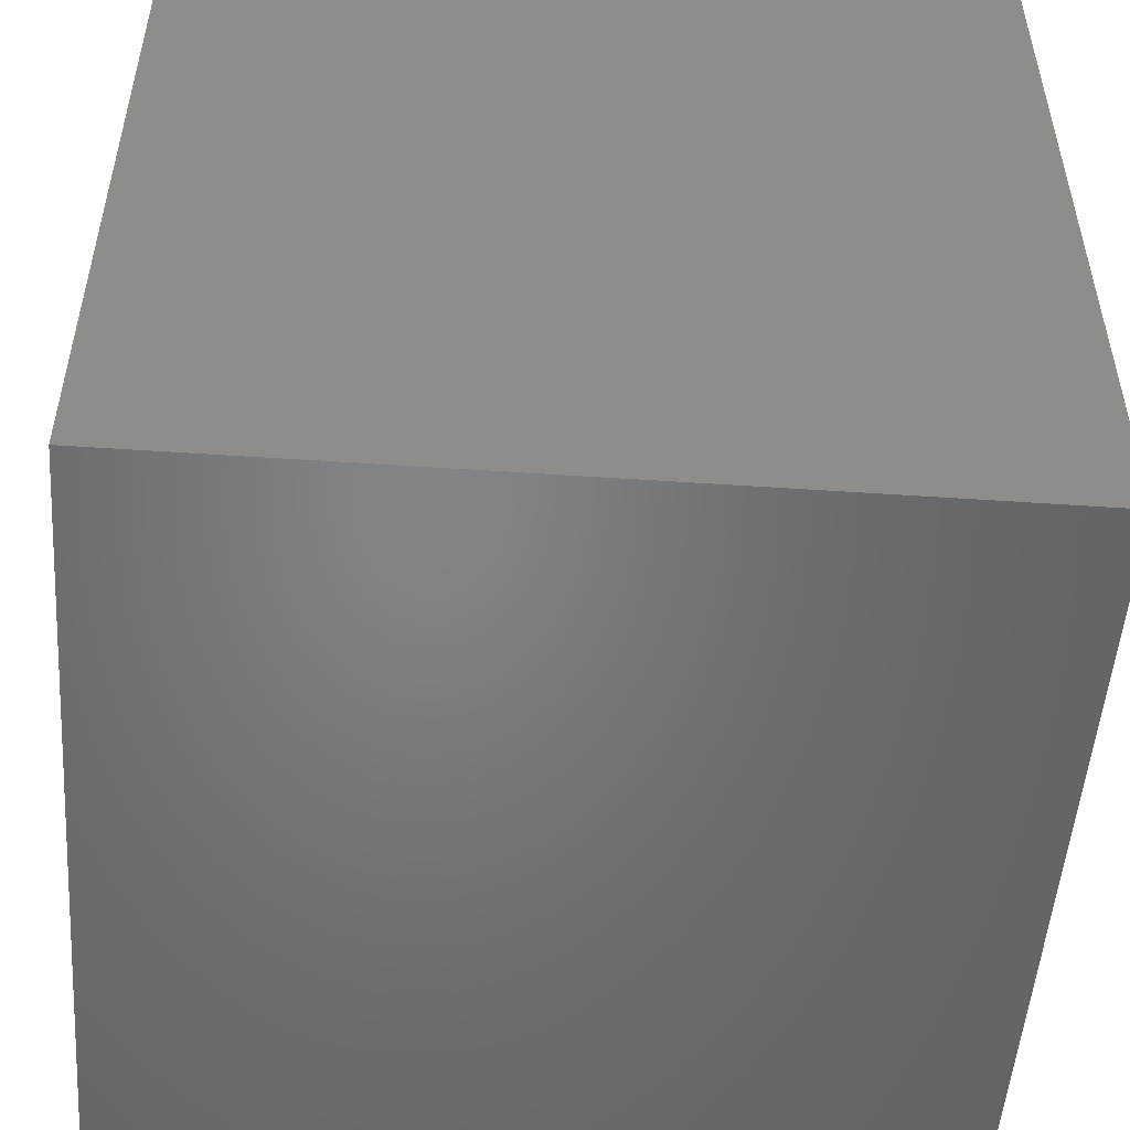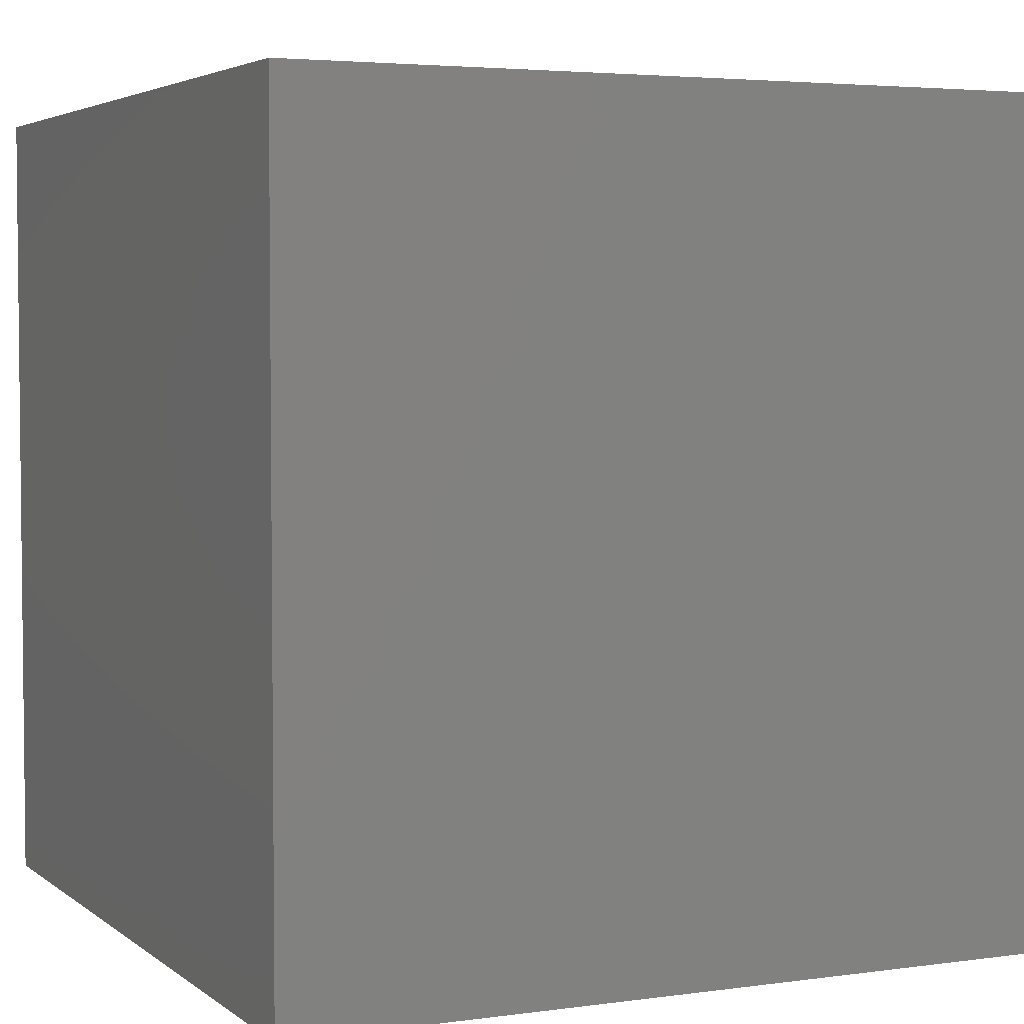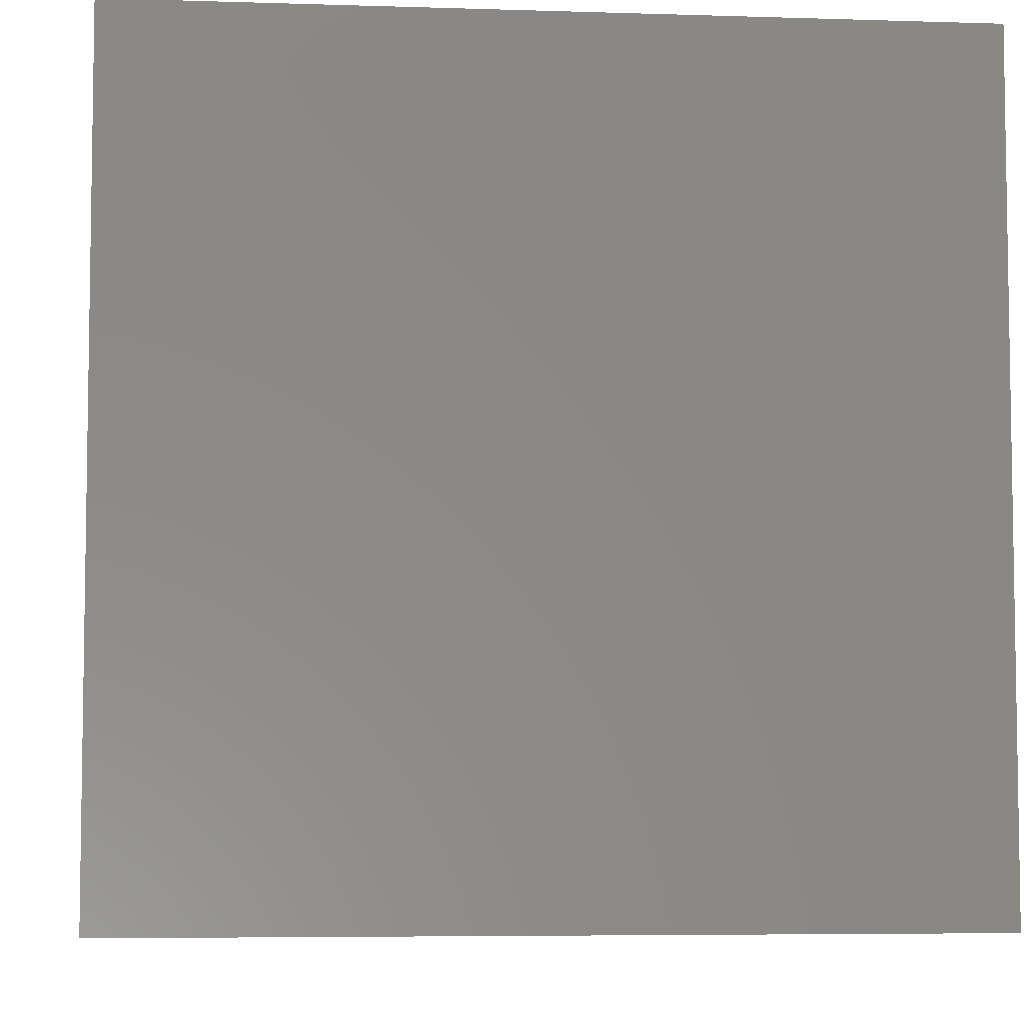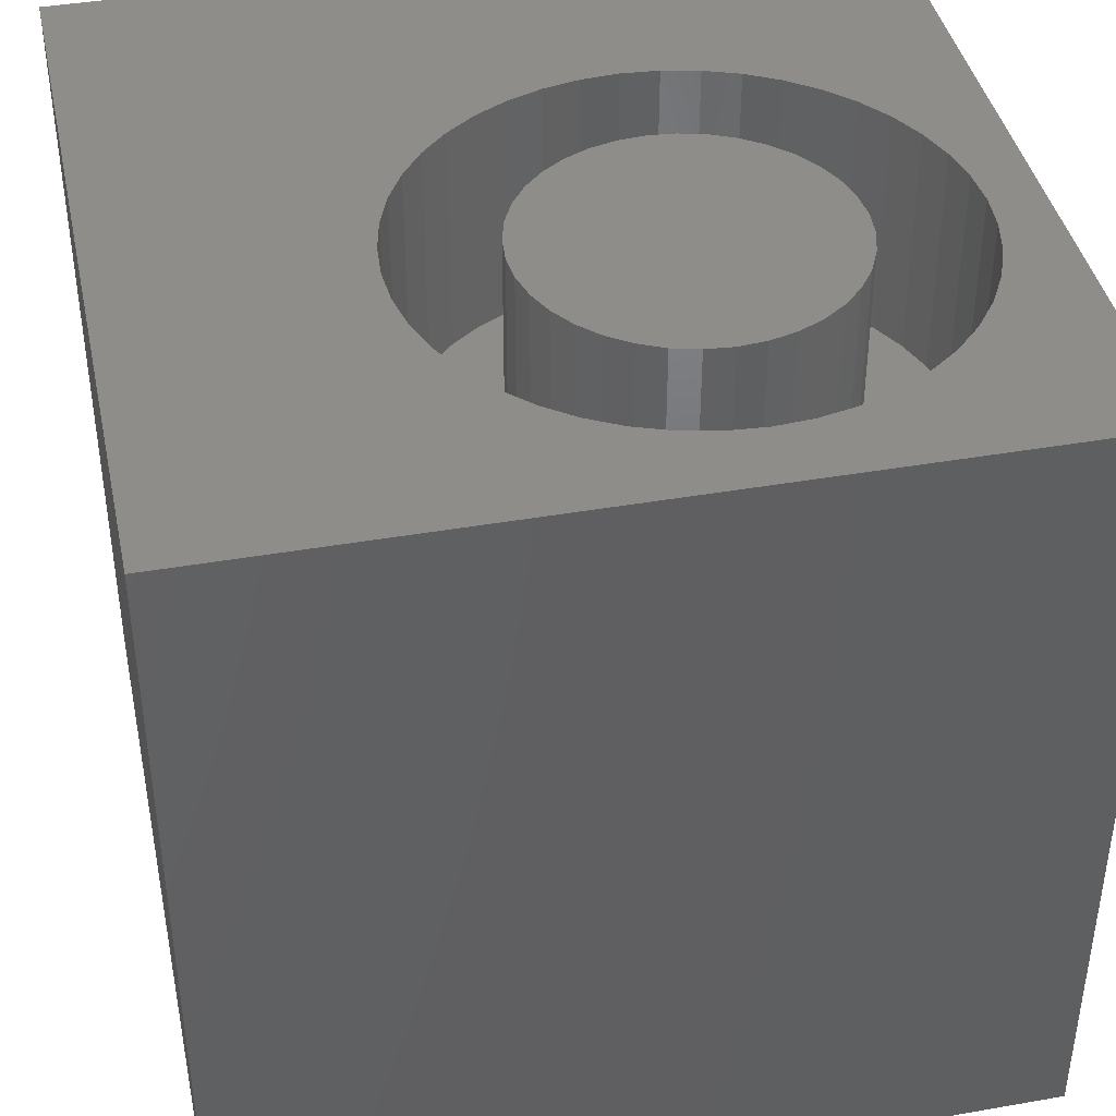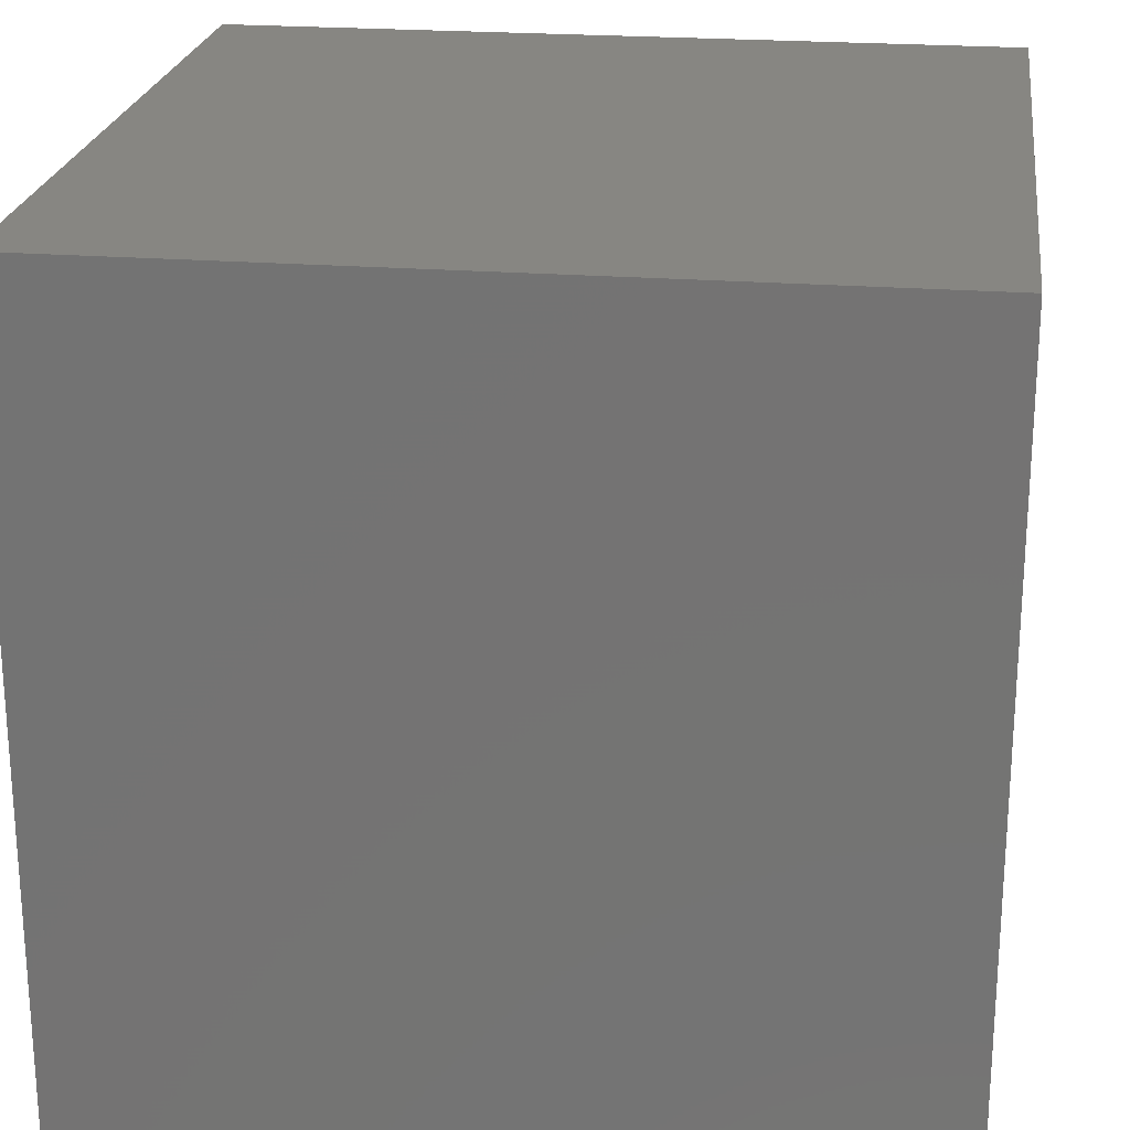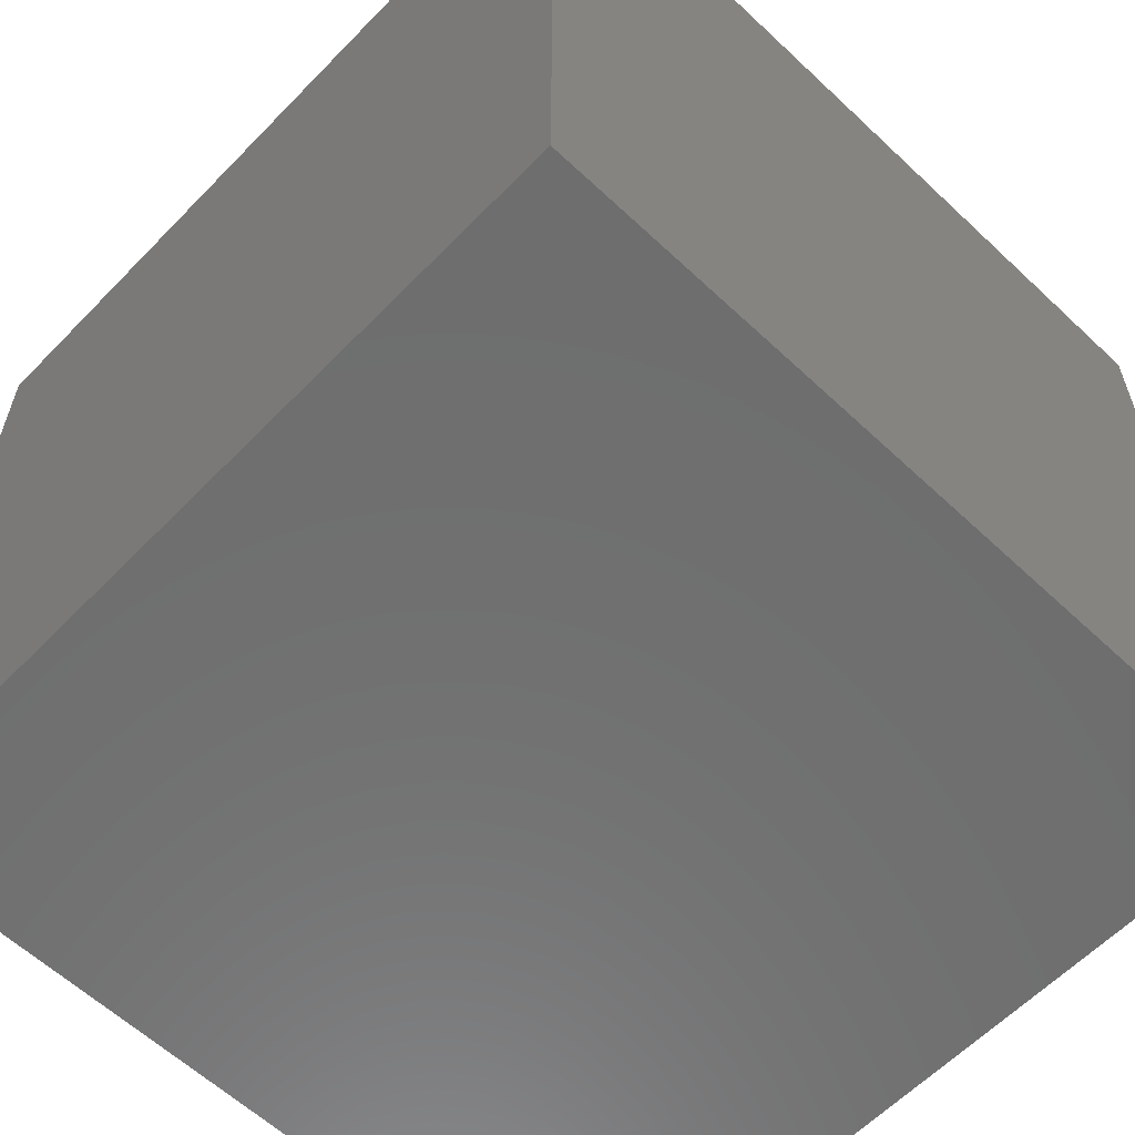
<metadata>
{"format":"stl","ext":"stl","renderer":"f3d","projection":"perspective","resolution":1024,"background":"white","views":[{"elev":-51.5,"azim":-4.2,"up":"+Z"},{"elev":3.9,"azim":-24.9,"up":"+Z"},{"elev":-5.8,"azim":84.4,"up":"+Z"},{"elev":41.2,"azim":-102.0,"up":"+Z"},{"elev":22.7,"azim":97.6,"up":"+Y"},{"elev":-60.4,"azim":46.2,"up":"+Z"}]}
</metadata>
<code>
# stl→obj: 168 verts, 332 faces
v 0 10 10
v 0 10 0
v 0 0 10
v 0 0 0
v 6.941 2.502 10
v 10 0 10
v 7.101 2.929 10
v 7.198 3.375 10
v 6.723 2.101 10
v 6.449 1.736 10
v 6.127 1.413 10
v 1.939 1.413 10
v 1.616 1.736 10
v 5.761 1.14 10
v 5.361 0.9213 10
v 4.933 0.7618 10
v 4.488 0.6649 10
v 4.033 0.6323 10
v 3.578 0.6649 10
v 3.132 0.7618 10
v 10 10 10
v 4.933 6.898 10
v 5.361 6.738 10
v 6.941 5.158 10
v 6.723 5.558 10
v 6.449 5.924 10
v 2.704 0.9213 10
v 2.304 1.14 10
v 5.761 6.52 10
v 6.127 6.246 10
v 7.101 4.731 10
v 7.198 4.285 10
v 7.23 3.83 10
v 1.343 2.101 10
v 1.124 2.502 10
v 0.9647 2.929 10
v 0.8677 3.375 10
v 0.8351 3.83 10
v 0.8677 4.285 10
v 0.9647 4.731 10
v 1.124 5.158 10
v 1.343 5.558 10
v 1.616 5.924 10
v 1.939 6.246 10
v 2.304 6.52 10
v 2.704 6.738 10
v 3.132 6.898 10
v 3.578 6.995 10
v 4.033 7.027 10
v 4.488 6.995 10
v 10 10 0
v 10 0 0
v 7.198 3.375 7.161
v 7.23 3.83 7.161
v 7.198 4.285 7.161
v 7.101 4.731 7.161
v 6.941 5.158 7.161
v 6.723 5.558 7.161
v 6.449 5.924 7.161
v 6.127 6.246 7.161
v 5.761 6.52 7.161
v 5.361 6.738 7.161
v 4.933 6.898 7.161
v 4.488 6.995 7.161
v 4.033 7.027 7.161
v 3.578 6.995 7.161
v 3.132 6.898 7.161
v 2.704 6.738 7.161
v 2.304 6.52 7.161
v 1.939 6.246 7.161
v 1.616 5.924 7.161
v 1.343 5.558 7.161
v 1.124 5.158 7.161
v 0.9647 4.731 7.161
v 0.8677 4.285 7.161
v 0.8351 3.83 7.161
v 0.8677 3.375 7.161
v 0.9647 2.929 7.161
v 1.124 2.502 7.161
v 1.343 2.101 7.161
v 1.616 1.736 7.161
v 1.939 1.413 7.161
v 2.304 1.14 7.161
v 2.704 0.9213 7.161
v 3.132 0.7618 7.161
v 3.578 0.6649 7.161
v 4.033 0.6323 7.161
v 4.488 0.6649 7.161
v 4.933 0.7618 7.161
v 5.361 0.9213 7.161
v 5.761 1.14 7.161
v 6.127 1.413 7.161
v 6.449 1.736 7.161
v 6.723 2.101 7.161
v 6.941 2.502 7.161
v 7.101 2.929 7.161
v 5.696 2.87 7.161
v 5.837 3.173 7.161
v 5.924 3.496 7.161
v 5.953 3.83 7.161
v 5.924 4.163 7.161
v 5.837 4.487 7.161
v 5.696 4.79 7.161
v 5.504 5.064 7.161
v 5.267 5.301 7.161
v 4.993 5.493 7.161
v 4.689 2.025 7.161
v 4.993 2.167 7.161
v 5.267 2.359 7.161
v 5.504 2.595 7.161
v 4.689 5.634 7.161
v 4.366 5.721 7.161
v 4.033 5.75 7.161
v 3.699 5.721 7.161
v 3.376 5.634 7.161
v 3.072 2.167 7.161
v 3.376 2.025 7.161
v 3.699 1.938 7.161
v 4.033 1.909 7.161
v 4.366 1.938 7.161
v 3.072 5.493 7.161
v 2.798 5.301 7.161
v 2.561 5.064 7.161
v 2.369 4.79 7.161
v 2.228 4.487 7.161
v 2.141 4.163 7.161
v 2.112 3.83 7.161
v 2.141 3.496 7.161
v 2.228 3.173 7.161
v 2.369 2.87 7.161
v 2.561 2.595 7.161
v 2.798 2.359 7.161
v 5.953 3.83 10
v 5.924 3.496 10
v 5.837 3.173 10
v 5.696 2.87 10
v 5.504 2.595 10
v 5.267 2.359 10
v 4.993 2.167 10
v 4.689 2.025 10
v 4.366 1.938 10
v 4.033 1.909 10
v 3.699 1.938 10
v 3.376 2.025 10
v 3.072 2.167 10
v 2.798 2.359 10
v 2.561 2.595 10
v 2.369 2.87 10
v 2.228 3.173 10
v 2.141 3.496 10
v 2.112 3.83 10
v 2.141 4.163 10
v 2.228 4.487 10
v 2.369 4.79 10
v 2.561 5.064 10
v 2.798 5.301 10
v 3.072 5.493 10
v 3.376 5.634 10
v 3.699 5.721 10
v 4.033 5.75 10
v 4.366 5.721 10
v 4.689 5.634 10
v 4.993 5.493 10
v 5.267 5.301 10
v 5.504 5.064 10
v 5.696 4.79 10
v 5.837 4.487 10
v 5.924 4.163 10
f 1 2 3
f 3 2 4
f 5 6 7
f 7 6 8
f 5 9 6
f 6 9 10
f 6 10 11
f 12 13 3
f 11 14 6
f 6 14 15
f 6 15 16
f 16 17 6
f 6 17 18
f 6 18 3
f 3 18 19
f 3 19 20
f 21 22 23
f 24 21 25
f 25 21 26
f 20 27 3
f 3 27 28
f 3 28 12
f 23 29 21
f 21 29 30
f 21 30 26
f 24 31 21
f 21 31 32
f 21 32 6
f 6 32 33
f 6 33 8
f 13 34 3
f 3 34 35
f 3 35 36
f 36 37 3
f 3 37 38
f 3 38 1
f 38 39 1
f 1 39 40
f 1 40 41
f 41 42 1
f 1 42 43
f 1 43 44
f 44 45 1
f 1 45 46
f 1 46 47
f 47 48 1
f 1 48 49
f 1 49 21
f 21 49 50
f 21 50 22
f 51 21 52
f 52 21 6
f 2 51 4
f 4 51 52
f 21 51 1
f 1 51 2
f 52 6 4
f 4 6 3
f 53 33 54
f 54 33 32
f 54 32 55
f 55 32 31
f 55 31 56
f 56 31 24
f 56 24 57
f 57 24 25
f 57 25 58
f 58 25 26
f 58 26 59
f 59 26 30
f 59 30 60
f 60 30 29
f 60 29 61
f 61 29 23
f 61 23 62
f 62 23 22
f 62 22 63
f 63 22 50
f 63 50 64
f 64 50 49
f 64 49 65
f 65 49 48
f 65 48 66
f 66 48 47
f 66 47 67
f 67 47 46
f 67 46 68
f 68 46 45
f 68 45 69
f 69 45 44
f 69 44 70
f 70 44 43
f 70 43 71
f 71 43 42
f 71 42 72
f 72 42 41
f 72 41 73
f 73 41 40
f 73 40 74
f 74 40 39
f 74 39 75
f 75 39 38
f 75 38 76
f 76 38 37
f 76 37 77
f 77 37 36
f 77 36 78
f 78 36 35
f 78 35 79
f 79 35 34
f 79 34 80
f 80 34 13
f 80 13 81
f 81 13 12
f 81 12 82
f 82 12 28
f 82 28 83
f 83 28 27
f 83 27 84
f 84 27 20
f 84 20 85
f 85 20 19
f 85 19 86
f 86 19 18
f 86 18 87
f 87 18 17
f 87 17 88
f 88 17 16
f 88 16 89
f 89 16 15
f 89 15 90
f 90 15 14
f 90 14 91
f 91 14 11
f 91 11 92
f 92 11 10
f 92 10 93
f 93 10 9
f 93 9 94
f 94 9 5
f 94 5 95
f 95 5 7
f 95 7 96
f 96 7 8
f 96 8 53
f 53 8 33
f 97 95 98
f 98 95 96
f 98 96 99
f 99 96 53
f 99 53 100
f 100 53 54
f 100 54 101
f 101 54 55
f 101 55 102
f 55 56 102
f 102 56 57
f 102 57 103
f 103 57 58
f 103 58 104
f 104 58 59
f 104 59 105
f 105 59 60
f 105 60 106
f 107 90 108
f 108 90 91
f 108 91 109
f 109 91 92
f 109 92 110
f 110 92 93
f 110 93 97
f 97 93 94
f 97 94 95
f 60 61 106
f 106 61 62
f 106 62 111
f 111 62 63
f 111 63 112
f 112 63 64
f 112 64 113
f 113 64 65
f 113 65 114
f 114 65 66
f 114 66 115
f 116 84 117
f 117 84 85
f 117 85 118
f 118 85 86
f 118 86 119
f 119 86 87
f 119 87 120
f 120 87 88
f 120 88 107
f 107 88 89
f 107 89 90
f 66 67 115
f 115 67 68
f 115 68 121
f 121 68 69
f 121 69 122
f 122 69 70
f 122 70 123
f 123 70 71
f 123 71 124
f 71 72 124
f 124 72 73
f 124 73 125
f 125 73 74
f 125 74 126
f 126 74 75
f 126 75 127
f 127 75 76
f 127 76 128
f 128 76 77
f 128 77 129
f 77 78 129
f 129 78 79
f 129 79 130
f 130 79 80
f 130 80 131
f 131 80 81
f 131 81 132
f 132 81 82
f 132 82 116
f 116 82 83
f 116 83 84
f 101 133 100
f 100 133 134
f 100 134 99
f 99 134 135
f 99 135 98
f 98 135 136
f 98 136 97
f 97 136 137
f 97 137 110
f 110 137 138
f 110 138 109
f 109 138 139
f 109 139 108
f 108 139 140
f 108 140 107
f 107 140 141
f 107 141 120
f 120 141 142
f 120 142 119
f 119 142 143
f 119 143 118
f 118 143 144
f 118 144 117
f 117 144 145
f 117 145 116
f 116 145 146
f 116 146 132
f 132 146 147
f 132 147 131
f 131 147 148
f 131 148 130
f 130 148 149
f 130 149 129
f 129 149 150
f 129 150 128
f 128 150 151
f 128 151 127
f 127 151 152
f 127 152 126
f 126 152 153
f 126 153 125
f 125 153 154
f 125 154 124
f 124 154 155
f 124 155 123
f 123 155 156
f 123 156 122
f 122 156 157
f 122 157 121
f 121 157 158
f 121 158 115
f 115 158 159
f 115 159 114
f 114 159 160
f 114 160 113
f 113 160 161
f 113 161 112
f 112 161 162
f 112 162 111
f 111 162 163
f 111 163 106
f 106 163 164
f 106 164 105
f 105 164 165
f 105 165 104
f 104 165 166
f 104 166 103
f 103 166 167
f 103 167 102
f 102 167 168
f 102 168 101
f 101 168 133
f 160 145 144
f 144 143 160
f 160 143 142
f 160 142 141
f 163 162 139
f 160 159 145
f 145 159 158
f 145 158 157
f 138 137 165
f 137 136 165
f 165 136 135
f 165 135 166
f 141 140 160
f 160 140 139
f 160 139 161
f 161 139 162
f 154 149 155
f 155 149 148
f 155 148 147
f 157 156 145
f 145 156 155
f 145 155 146
f 146 155 147
f 138 165 139
f 139 165 164
f 139 164 163
f 154 153 152
f 135 134 133
f 152 151 154
f 154 151 150
f 154 150 149
f 133 168 135
f 135 168 167
f 135 167 166

</code>
